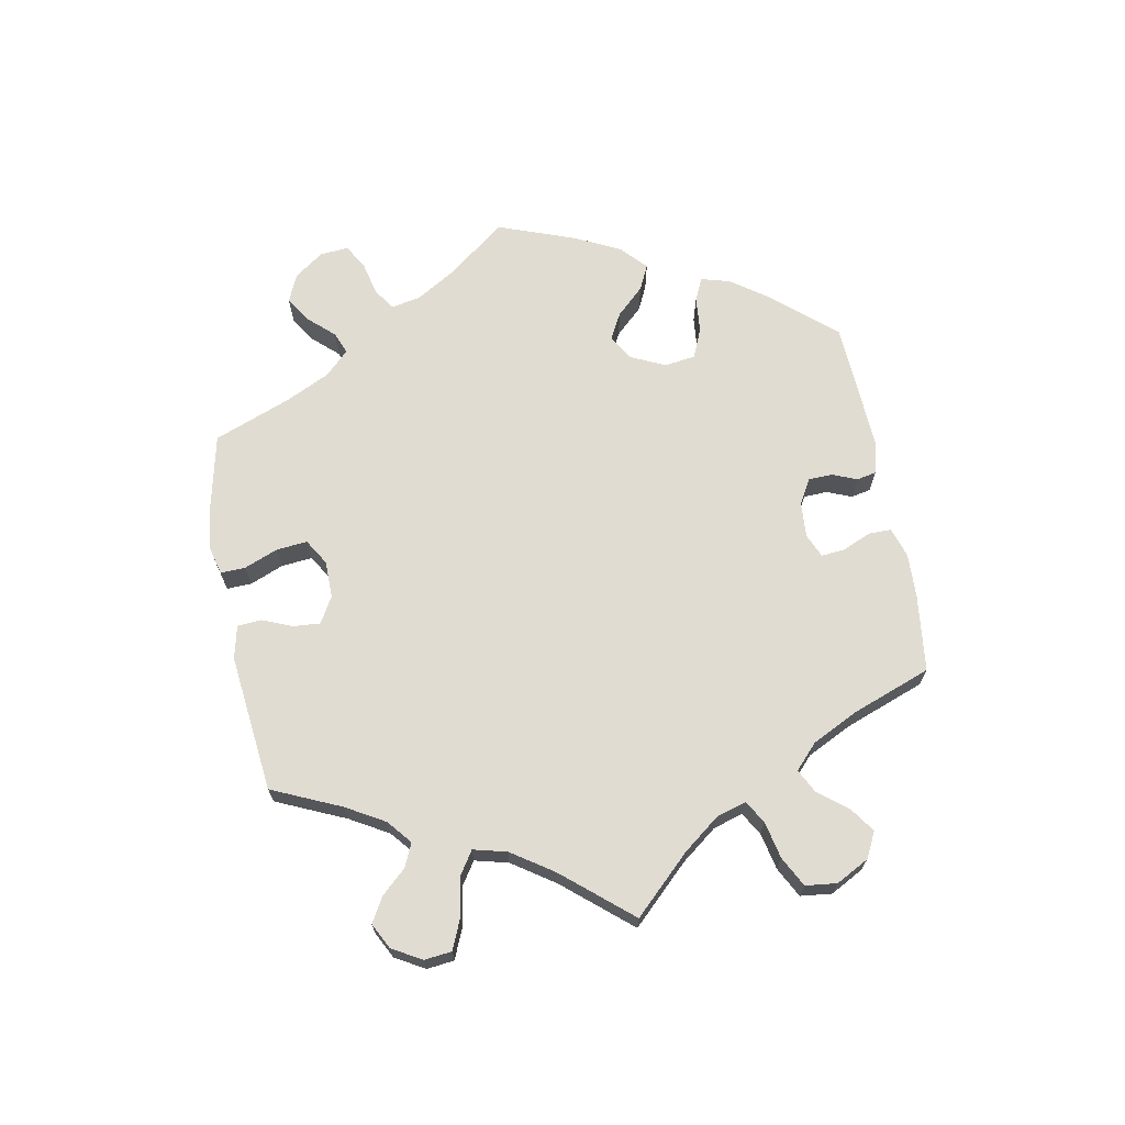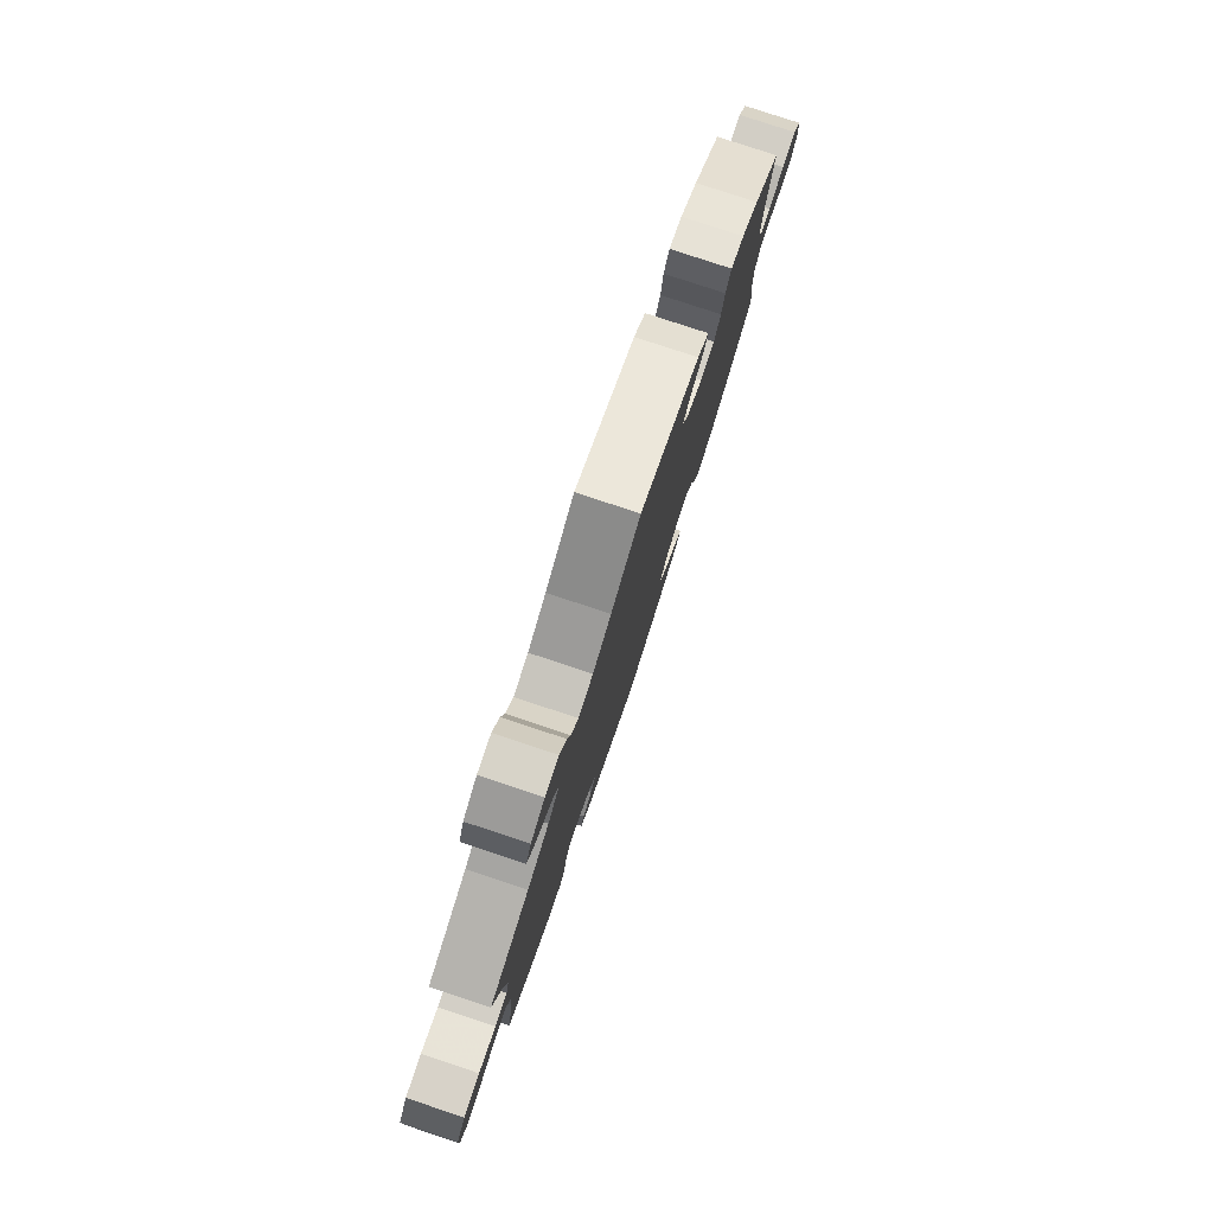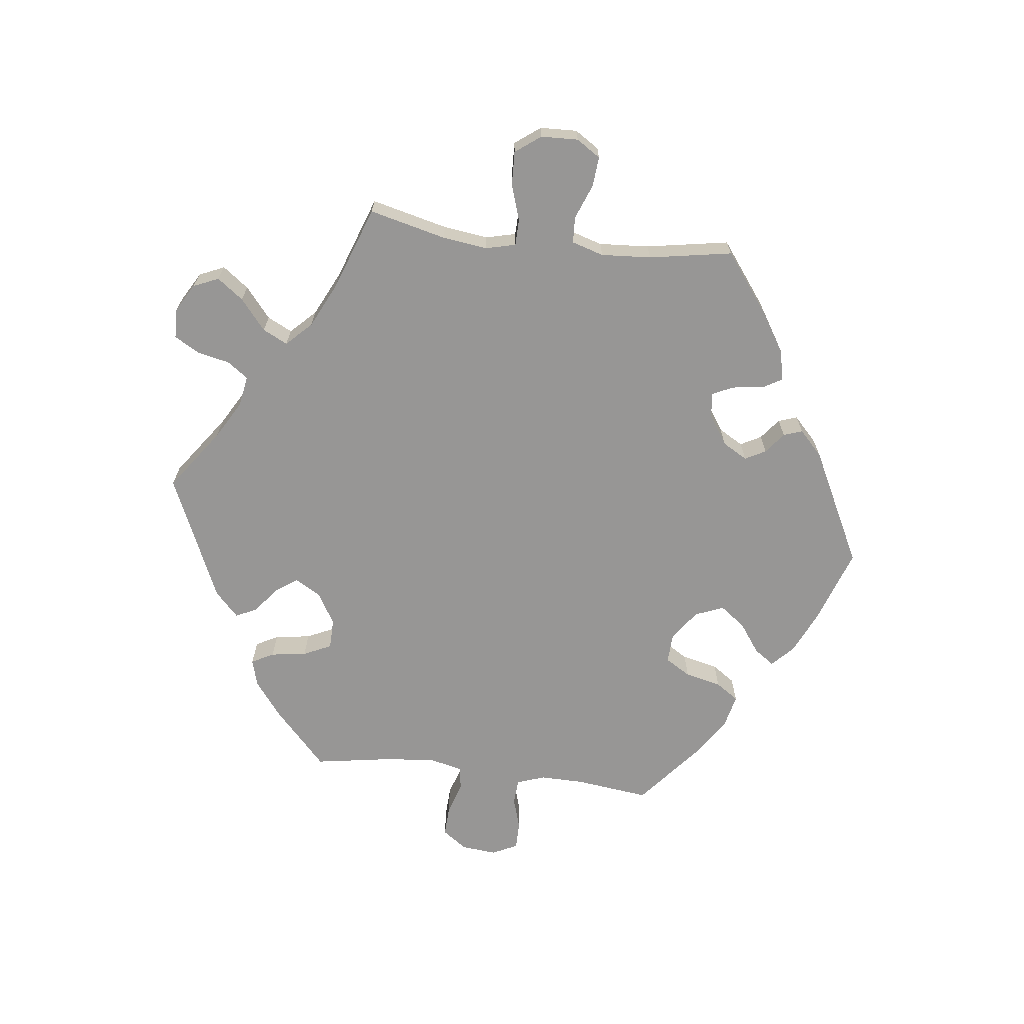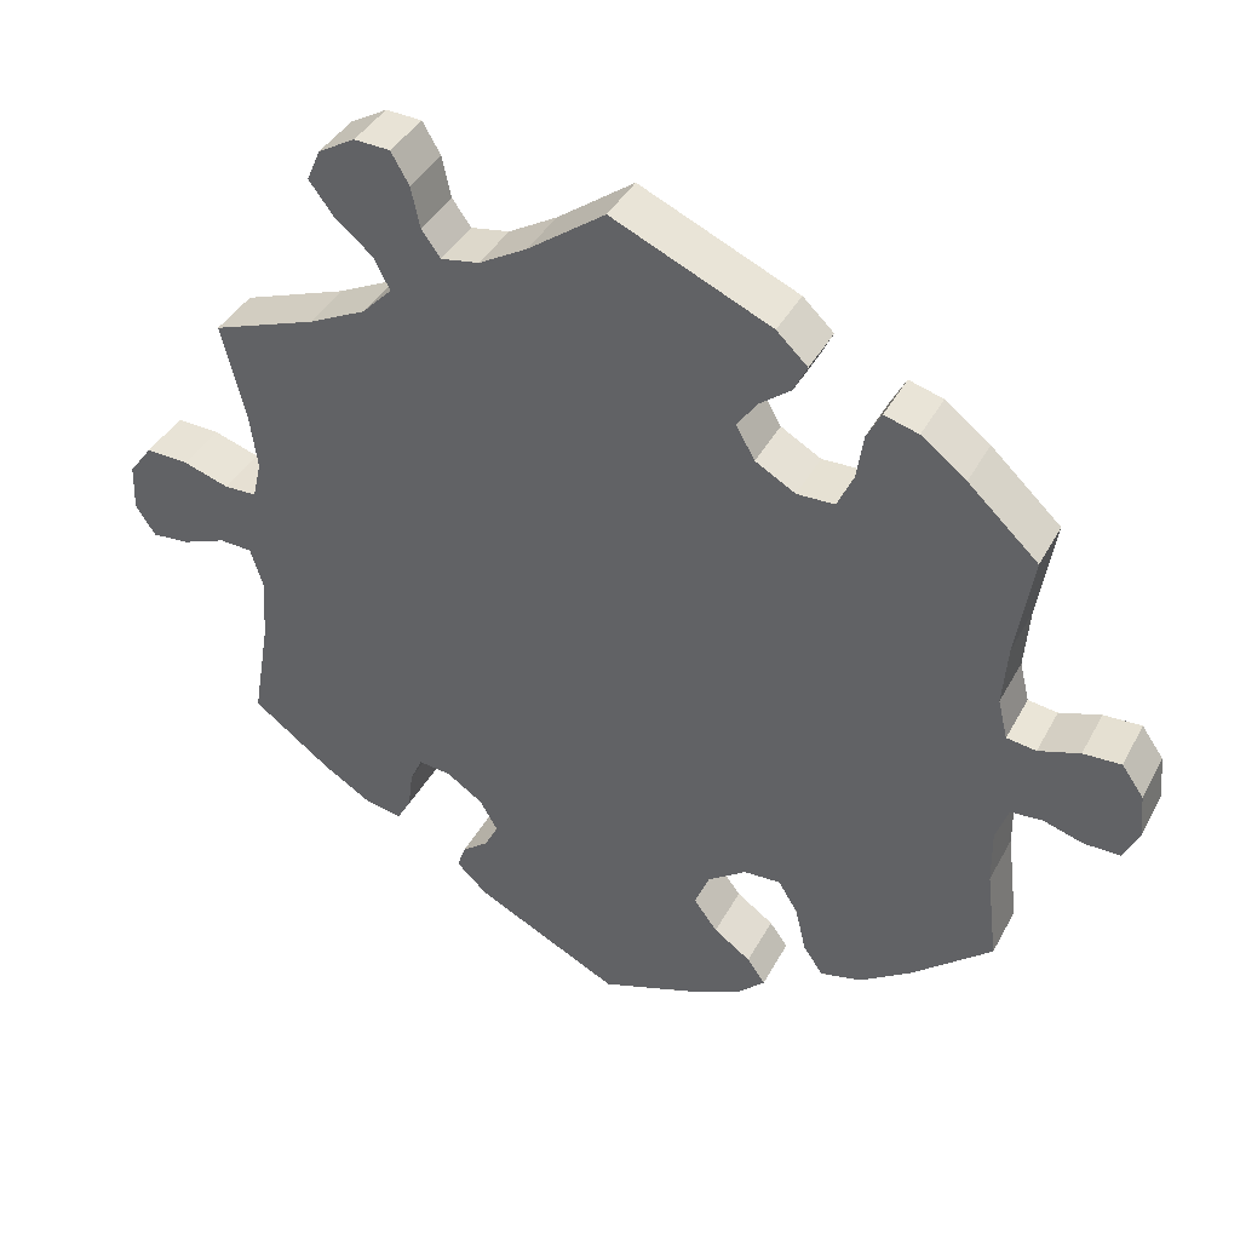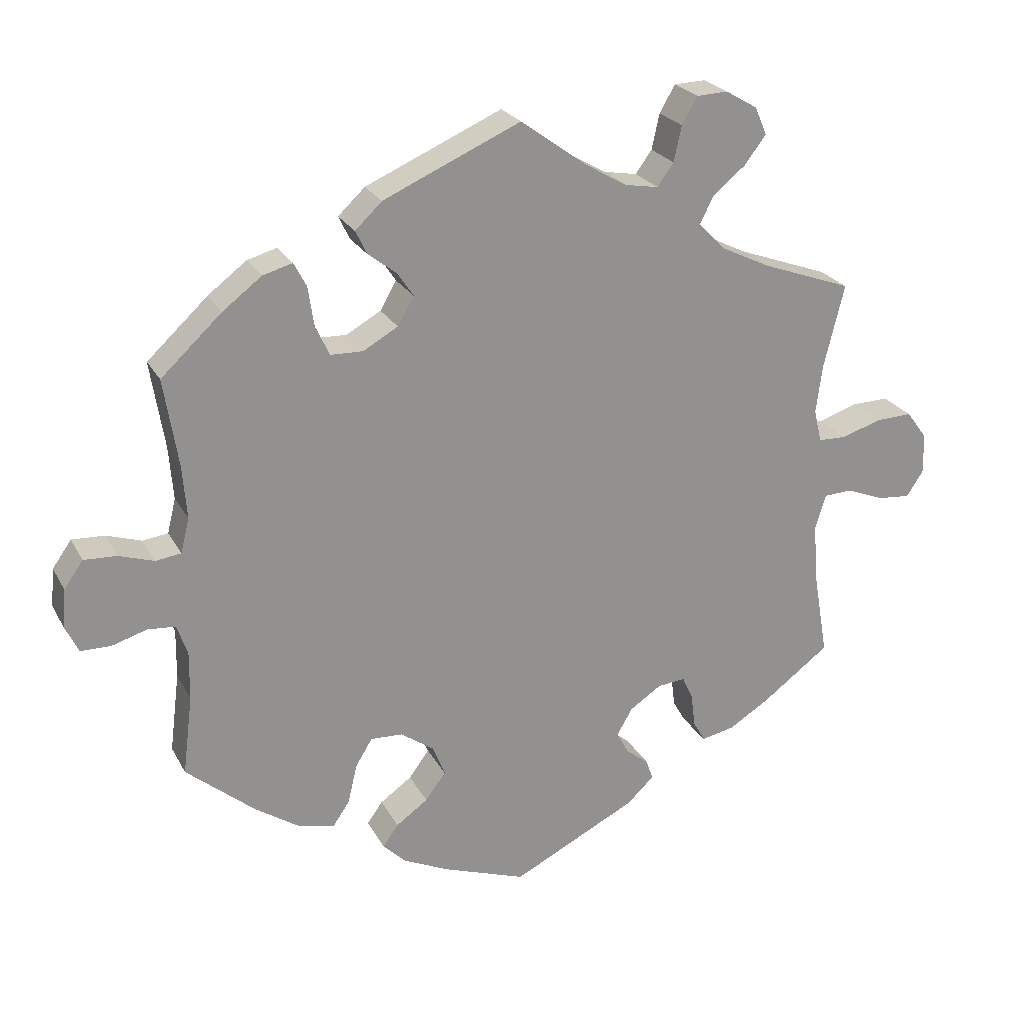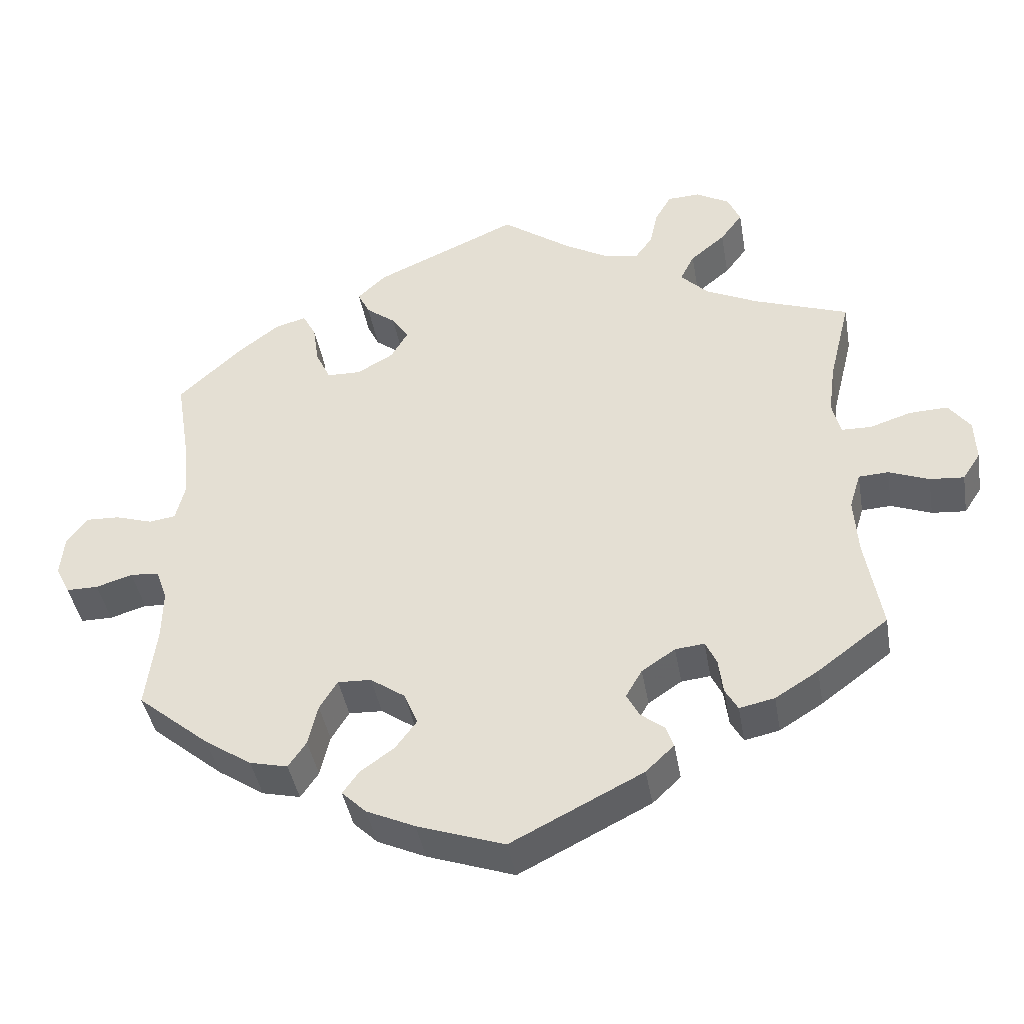
<metadata>
{"format":"obj","ext":"obj","renderer":"f3d","projection":"perspective","resolution":1024,"background":"white","views":[{"elev":69.0,"azim":49.3,"up":"+Y"},{"elev":79.7,"azim":108.3,"up":"+Z"},{"elev":-67.9,"azim":83.2,"up":"+Y"},{"elev":39.7,"azim":-154.1,"up":"+Z"},{"elev":23.7,"azim":-22.1,"up":"+Z"},{"elev":-41.7,"azim":9.8,"up":"+Z"}]}
</metadata>
<code>
v -0.414 0.07 0.369
v -0.359 0.07 0.411
v -0.317 0.07 0.423
v -0.299 0.07 0.389
v -0.291 0.07 0.334
v -0.271 0.07 0.291
v -0.225 0.07 0.29
v -0.176 0.07 0.318
v -0.153 0.07 0.358
v -0.176 0.07 0.392
v -0.216 0.07 0.423
v -0.232 0.07 0.456
v -0.194 0.07 0.492
v 0 0.07 0.578
v 0.094 0.07 0.51
v 0.153 0.07 0.476
v 0.2 0.07 0.468
v 0.223 0.07 0.5
v 0.234 0.07 0.55
v 0.256 0.07 0.588
v 0.3 0.07 0.59
v 0.345 0.07 0.564
v 0.362 0.07 0.525
v 0.332 0.07 0.485
v 0.285 0.07 0.446
v 0.266 0.07 0.408
v 0.303 0.07 0.37
v 0.373 0.07 0.336
v 0.501 0.07 0.29
v 0.472 0.07 0.172
v 0.463 0.07 0.103
v 0.474 0.07 0.057
v 0.514 0.07 0.056
v 0.57 0.07 0.074
v 0.622 0.07 0.076
v 0.651 0.07 0.037
v 0.653 0.07 -0.02
v 0.629 0.07 -0.057
v 0.583 0.07 -0.053
v 0.529 0.07 -0.032
v 0.489 0.07 -0.034
v 0.474 0.07 -0.083
v 0.479 0.07 -0.16
v 0.501 0.07 -0.288
v 0.406 0.07 -0.359
v 0.348 0.07 -0.395
v 0.301 0.07 -0.405
v 0.284 0.07 -0.375
v 0.278 0.07 -0.327
v 0.263 0.07 -0.295
v 0.224 0.07 -0.299
v 0.179 0.07 -0.329
v 0.157 0.07 -0.367
v 0.174 0.07 -0.399
v 0.206 0.07 -0.424
v 0.216 0.07 -0.453
v 0.178 0.07 -0.489
v 0.001 0.07 -0.578
v -0.116 0.07 -0.537
v -0.181 0.07 -0.507
v -0.214 0.07 -0.475
v -0.192 0.07 -0.444
v -0.147 0.07 -0.412
v -0.118 0.07 -0.373
v -0.136 0.07 -0.329
v -0.183 0.07 -0.296
v -0.228 0.07 -0.294
v -0.252 0.07 -0.333
v -0.265 0.07 -0.389
v -0.289 0.07 -0.424
v -0.34 0.07 -0.412
v -0.403 0.07 -0.37
v -0.5 0.07 -0.289
v -0.486 0.07 -0.176
v -0.485 0.07 -0.108
v -0.5 0.07 -0.065
v -0.539 0.07 -0.062
v -0.588 0.07 -0.077
v -0.631 0.07 -0.077
v -0.65 0.07 -0.038
v -0.645 0.07 0.016
v -0.618 0.07 0.054
v -0.572 0.07 0.052
v -0.522 0.07 0.036
v -0.486 0.07 0.041
v -0.474 0.07 0.09
v -0.48 0.07 0.165
v -0.5 0.07 0.289
v -0.414 0 0.369
v -0.359 0 0.411
v -0.317 0 0.423
v -0.299 0 0.389
v -0.291 0 0.334
v -0.271 0 0.291
v -0.225 0 0.29
v -0.176 0 0.318
v -0.153 0 0.358
v -0.176 0 0.392
v -0.216 0 0.423
v -0.232 0 0.456
v -0.194 0 0.492
v 0 0 0.578
v 0.094 0 0.51
v 0.153 0 0.476
v 0.2 0 0.468
v 0.223 0 0.5
v 0.234 0 0.55
v 0.256 0 0.588
v 0.3 0 0.59
v 0.345 0 0.564
v 0.362 0 0.525
v 0.332 0 0.485
v 0.285 0 0.446
v 0.266 0 0.408
v 0.303 0 0.37
v 0.373 0 0.336
v 0.501 0 0.29
v 0.472 0 0.172
v 0.463 0 0.103
v 0.474 0 0.057
v 0.514 0 0.056
v 0.57 0 0.074
v 0.622 0 0.076
v 0.651 0 0.037
v 0.653 0 -0.02
v 0.629 0 -0.057
v 0.583 0 -0.053
v 0.529 0 -0.032
v 0.489 0 -0.034
v 0.474 0 -0.083
v 0.479 0 -0.16
v 0.501 0 -0.288
v 0.406 0 -0.359
v 0.348 0 -0.395
v 0.301 0 -0.405
v 0.284 0 -0.375
v 0.278 0 -0.327
v 0.263 0 -0.295
v 0.224 0 -0.299
v 0.179 0 -0.329
v 0.157 0 -0.367
v 0.174 0 -0.399
v 0.206 0 -0.424
v 0.216 0 -0.453
v 0.178 0 -0.489
v 0.001 0 -0.578
v -0.116 0 -0.537
v -0.181 0 -0.507
v -0.214 0 -0.475
v -0.192 0 -0.444
v -0.147 0 -0.412
v -0.118 0 -0.373
v -0.136 0 -0.329
v -0.183 0 -0.296
v -0.228 0 -0.294
v -0.252 0 -0.333
v -0.265 0 -0.389
v -0.289 0 -0.424
v -0.34 0 -0.412
v -0.403 0 -0.37
v -0.5 0 -0.289
v -0.486 0 -0.176
v -0.485 0 -0.108
v -0.5 0 -0.065
v -0.539 0 -0.062
v -0.588 0 -0.077
v -0.631 0 -0.077
v -0.65 0 -0.038
v -0.645 0 0.016
v -0.618 0 0.054
v -0.572 0 0.052
v -0.522 0 0.036
v -0.486 0 0.041
v -0.474 0 0.09
v -0.48 0 0.165
v -0.5 0 0.289
f 87 88 1 2
f 86 87 2 3
f 85 86 3 4
f 81 82 83 84
f 81 84 85
f 80 81 85
f 77 78 79 80
f 76 77 80 85
f 75 76 85 4
f 71 72 73 74
f 68 69 70 71
f 67 68 71 74
f 66 67 74 75
f 60 61 62 63
f 60 63 64
f 59 60 64
f 58 59 64
f 57 58 64 65
f 54 55 56 57
f 53 54 57 65
f 46 47 48 49
f 46 49 50
f 43 44 45 46
f 42 43 46 50
f 41 42 50 51
f 37 38 39 40
f 37 40 41
f 36 37 41
f 33 34 35 36
f 32 33 36 41
f 31 32 41 51
f 28 29 30
f 27 28 30 31
f 26 27 31 51
f 22 23 24 25
f 20 21 22 25
f 18 19 20 25
f 17 18 25 26
f 16 17 26 51
f 12 13 14 15
f 10 11 12 15
f 9 10 15 16
f 8 9 16 51
f 75 4 5
f 66 75 5 6
f 52 53 65 66
f 7 8 51 52
f 6 7 52 66
f 90 89 176 175
f 91 90 175 174
f 92 91 174 173
f 172 171 170 169
f 173 172 169
f 173 169 168
f 168 167 166 165
f 173 168 165 164
f 92 173 164 163
f 162 161 160 159
f 159 158 157 156
f 162 159 156 155
f 163 162 155 154
f 151 150 149 148
f 152 151 148
f 152 148 147
f 152 147 146
f 153 152 146 145
f 145 144 143 142
f 153 145 142 141
f 137 136 135 134
f 138 137 134
f 134 133 132 131
f 138 134 131 130
f 139 138 130 129
f 128 127 126 125
f 129 128 125
f 129 125 124
f 124 123 122 121
f 129 124 121 120
f 139 129 120 119
f 118 117 116
f 119 118 116 115
f 139 119 115 114
f 113 112 111 110
f 113 110 109 108
f 113 108 107 106
f 114 113 106 105
f 139 114 105 104
f 103 102 101 100
f 103 100 99 98
f 104 103 98 97
f 139 104 97 96
f 93 92 163
f 94 93 163 154
f 154 153 141 140
f 140 139 96 95
f 154 140 95 94
f 1 89 90 2
f 2 90 91 3
f 3 91 92 4
f 4 92 93 5
f 5 93 94 6
f 6 94 95 7
f 7 95 96 8
f 8 96 97 9
f 9 97 98 10
f 10 98 99 11
f 11 99 100 12
f 12 100 101 13
f 13 101 102 14
f 14 102 103 15
f 15 103 104 16
f 16 104 105 17
f 17 105 106 18
f 18 106 107 19
f 19 107 108 20
f 20 108 109 21
f 21 109 110 22
f 22 110 111 23
f 23 111 112 24
f 24 112 113 25
f 25 113 114 26
f 26 114 115 27
f 27 115 116 28
f 28 116 117 29
f 29 117 118 30
f 30 118 119 31
f 31 119 120 32
f 32 120 121 33
f 33 121 122 34
f 34 122 123 35
f 35 123 124 36
f 36 124 125 37
f 37 125 126 38
f 38 126 127 39
f 39 127 128 40
f 40 128 129 41
f 41 129 130 42
f 42 130 131 43
f 43 131 132 44
f 44 132 133 45
f 45 133 134 46
f 46 134 135 47
f 47 135 136 48
f 48 136 137 49
f 49 137 138 50
f 50 138 139 51
f 51 139 140 52
f 52 140 141 53
f 53 141 142 54
f 54 142 143 55
f 55 143 144 56
f 56 144 145 57
f 57 145 146 58
f 58 146 147 59
f 59 147 148 60
f 60 148 149 61
f 61 149 150 62
f 62 150 151 63
f 63 151 152 64
f 64 152 153 65
f 65 153 154 66
f 66 154 155 67
f 67 155 156 68
f 68 156 157 69
f 69 157 158 70
f 70 158 159 71
f 71 159 160 72
f 72 160 161 73
f 73 161 162 74
f 74 162 163 75
f 75 163 164 76
f 76 164 165 77
f 77 165 166 78
f 78 166 167 79
f 79 167 168 80
f 80 168 169 81
f 81 169 170 82
f 82 170 171 83
f 83 171 172 84
f 84 172 173 85
f 85 173 174 86
f 86 174 175 87
f 87 175 176 88
f 88 176 89 1

</code>
